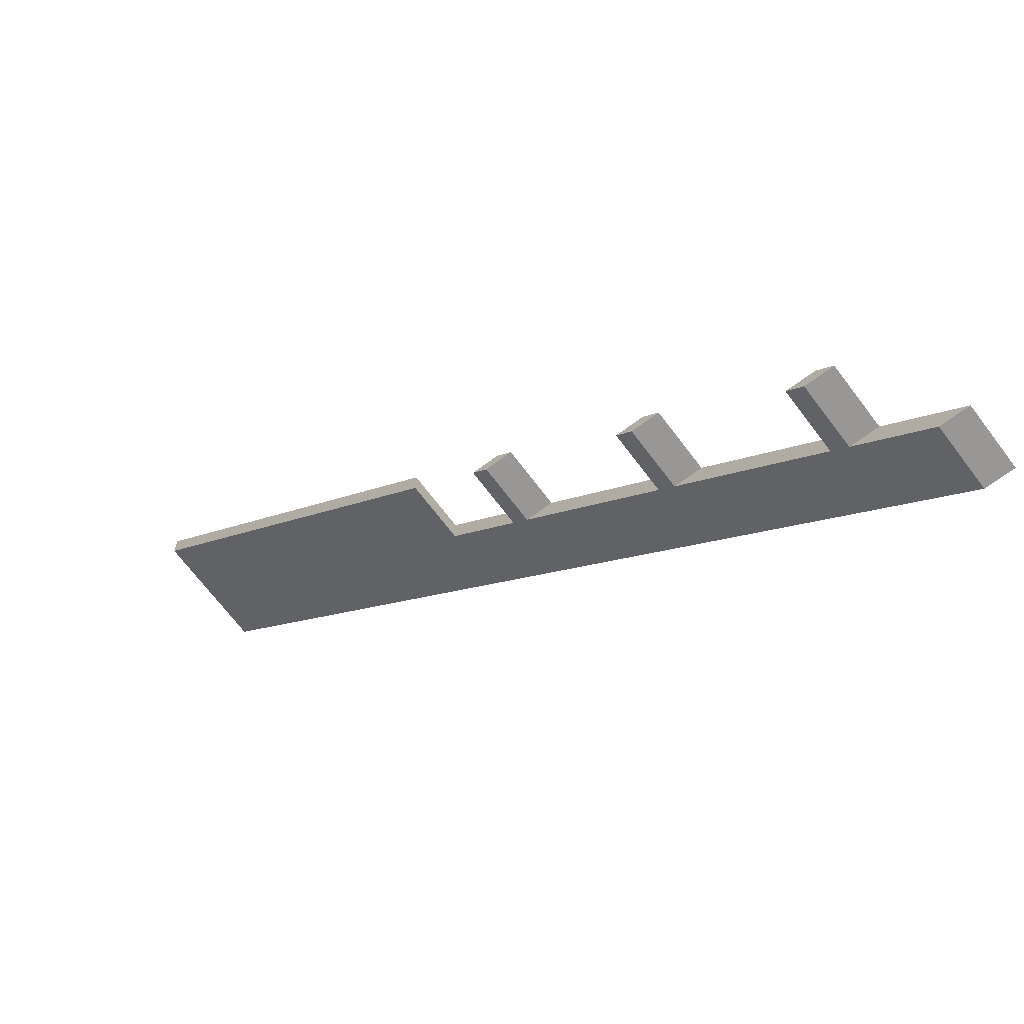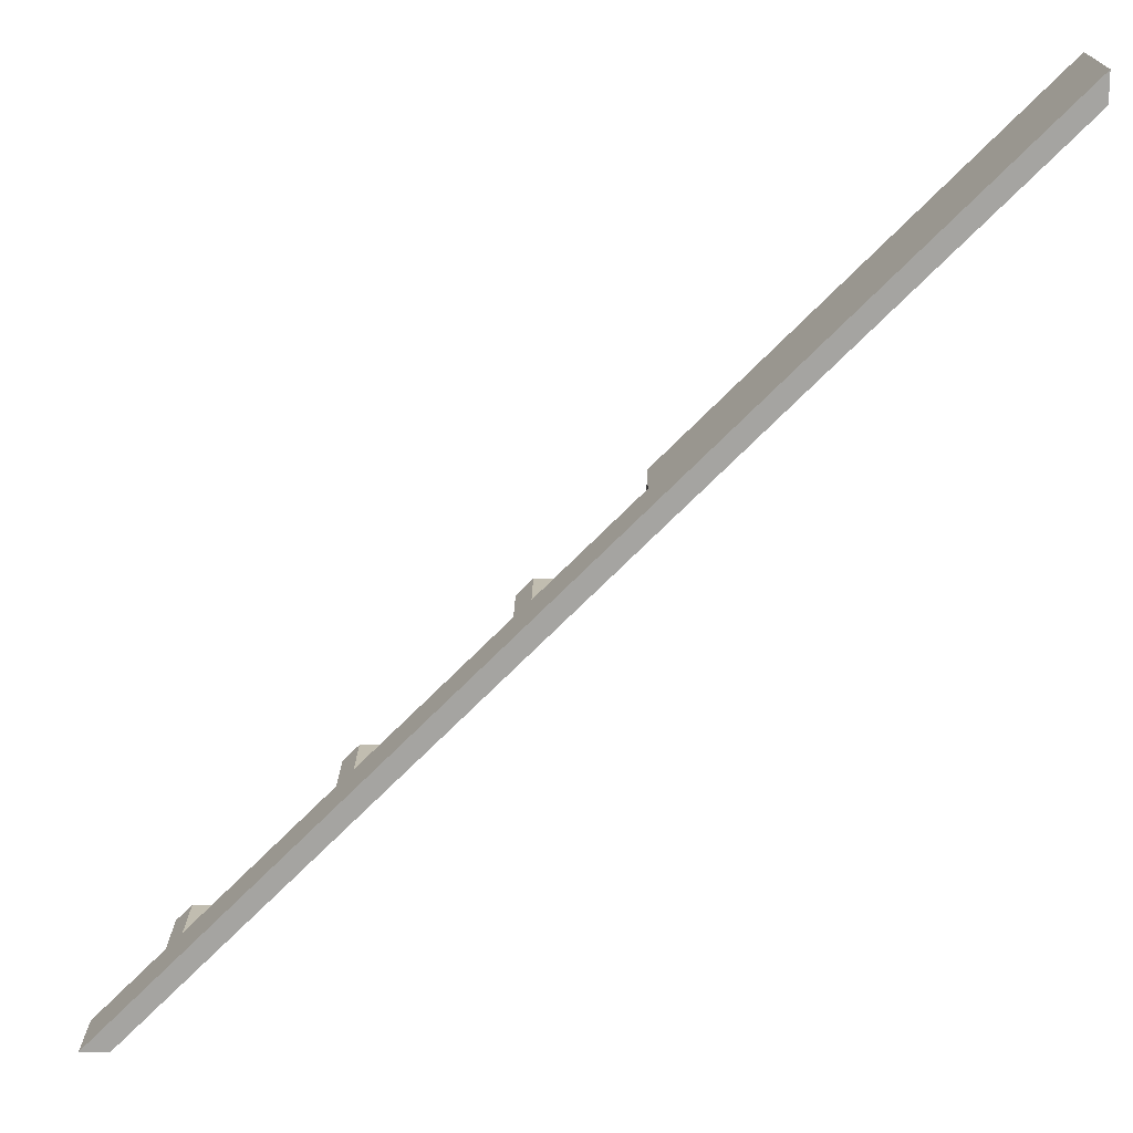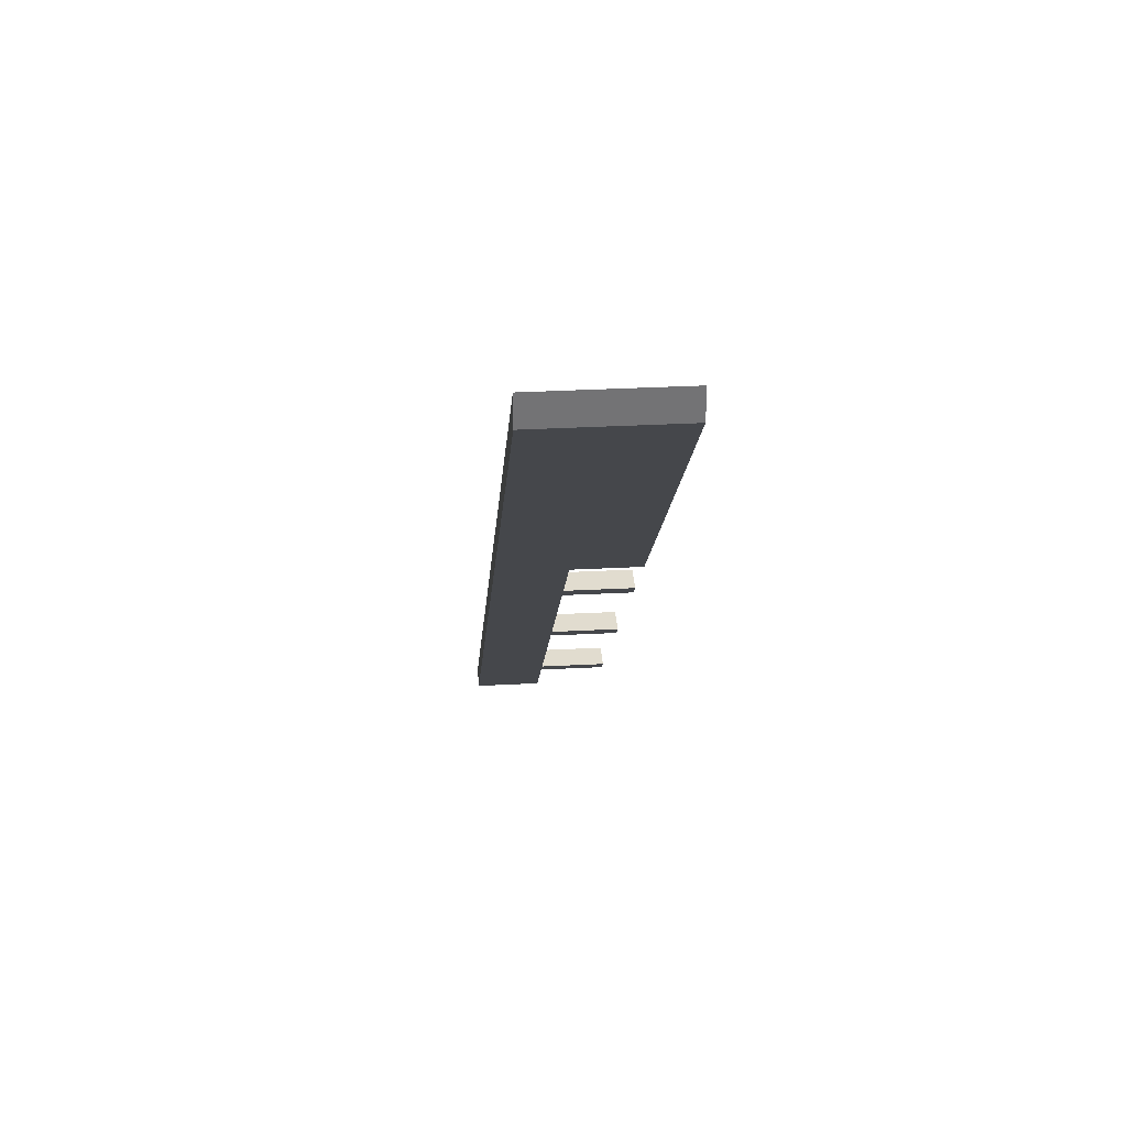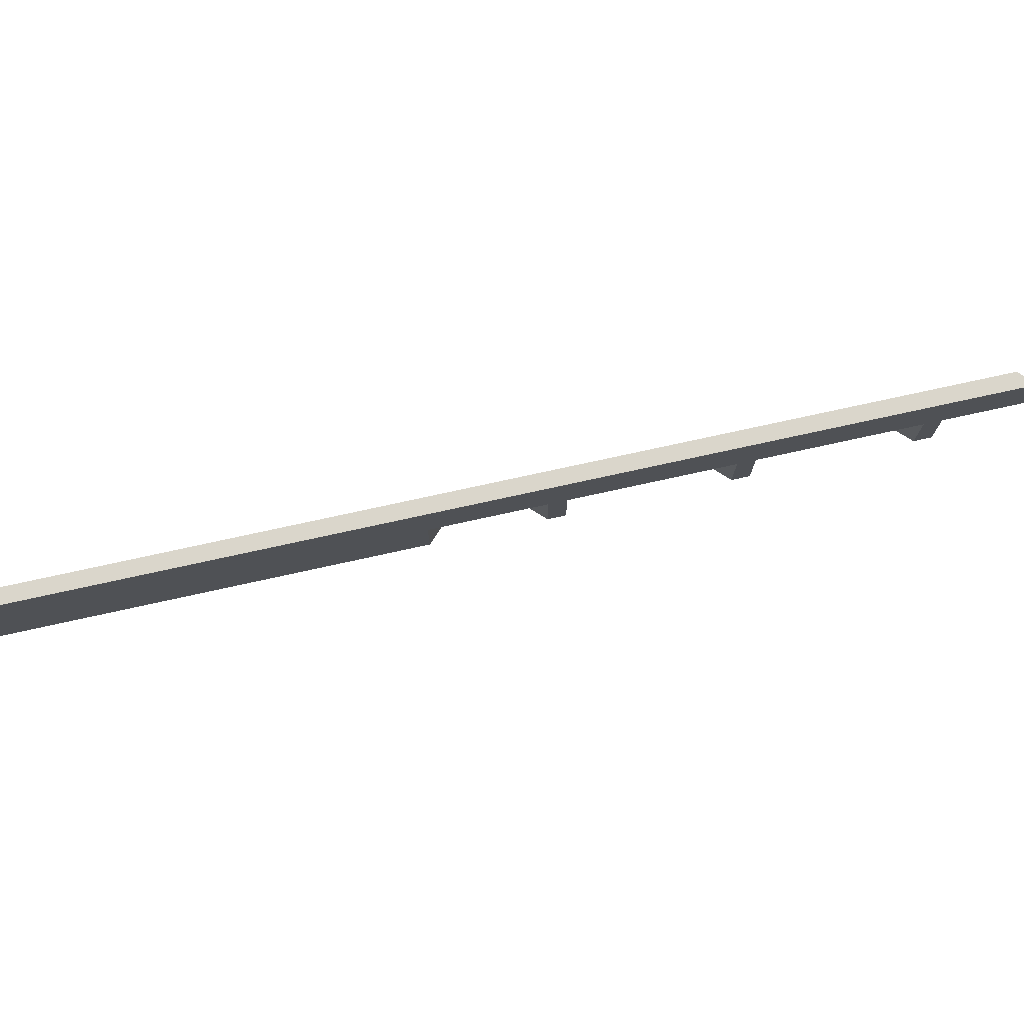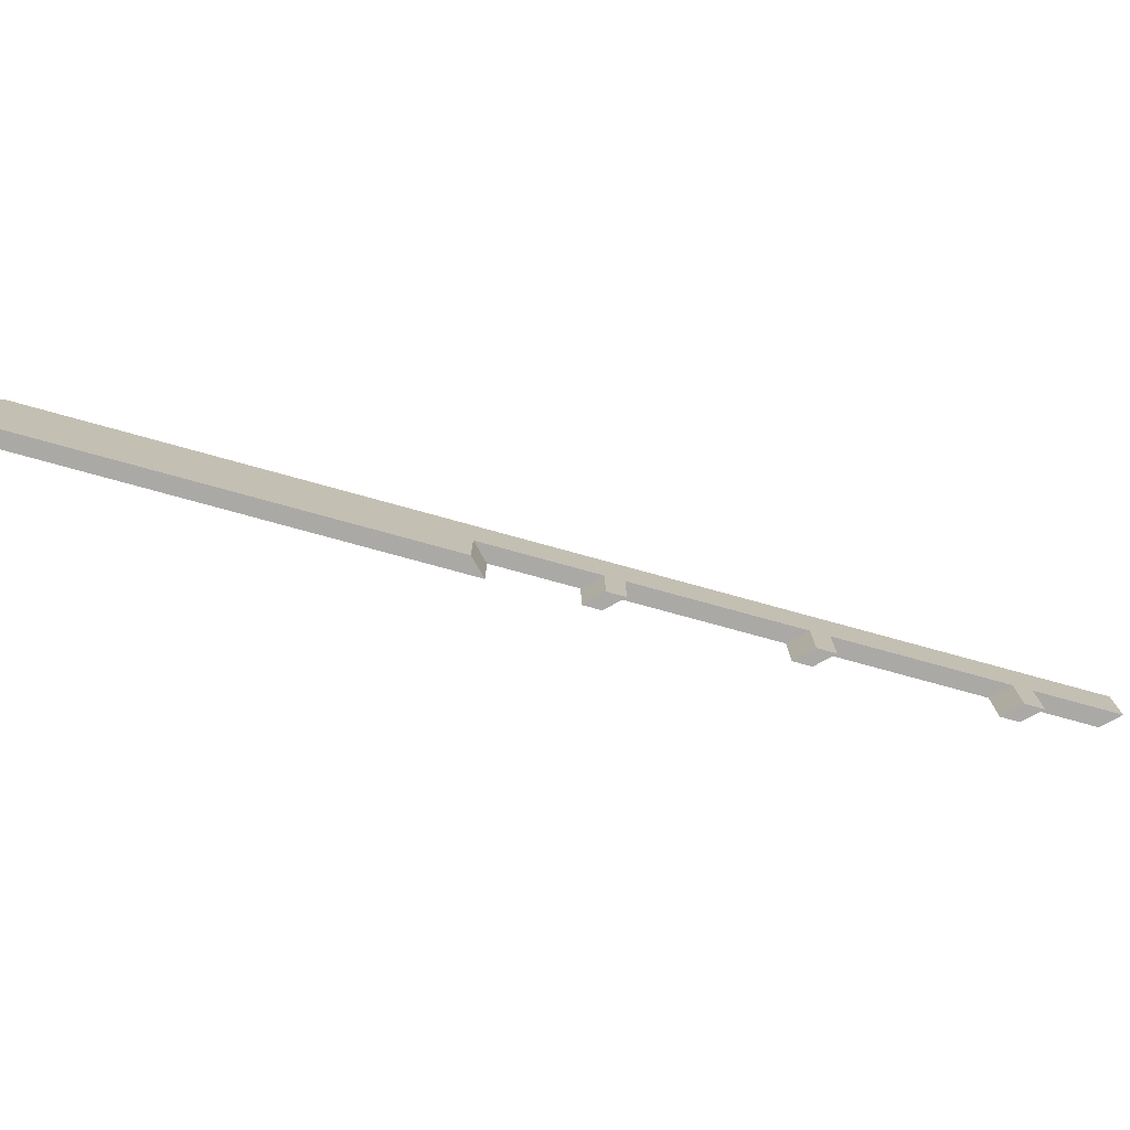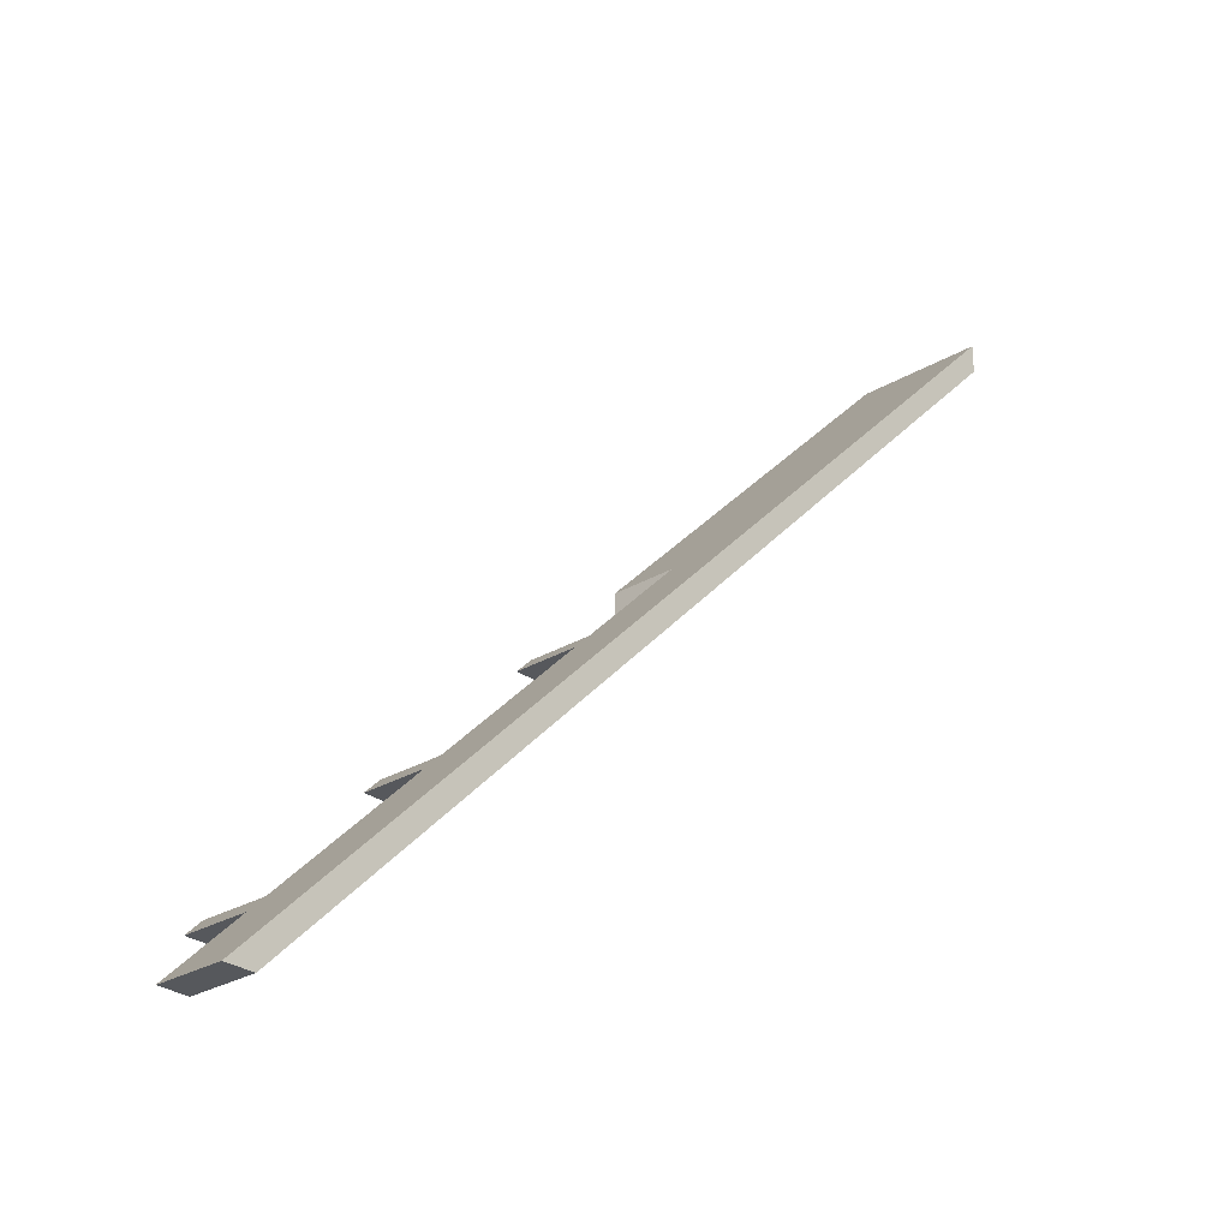
<metadata>
{"format":"obj","ext":"obj","renderer":"f3d","projection":"perspective","resolution":1024,"background":"white","views":[{"elev":-68.2,"azim":36.9,"up":"+Z"},{"elev":16.7,"azim":-179.3,"up":"+Z"},{"elev":34.4,"azim":-94.0,"up":"+Z"},{"elev":73.9,"azim":32.5,"up":"+Y"},{"elev":-75.5,"azim":29.5,"up":"+Y"},{"elev":-27.7,"azim":132.2,"up":"+Z"}]}
</metadata>
<code>
o c09cdafd5eb6986da88d9674052df47e65cbd165e7b44f35a7bb4ce4a9e1e43
v -1600 160 -1070
v -1600 160 -1052
v -1600 80 -1052
v -1600 80 -1070
v -1097 120 -1555
v -1052 160 -1600
v -1052 120 -1600
v -1097 80 -1555
v -1107 80 -1545
v -1107 120 -1545
v -1197 120 -1455
v -1207 120 -1445
v -1197 80 -1455
v -1207 80 -1445
v -1307 120 -1345
v -1297 120 -1355
v -1297 80 -1355
v -1307 80 -1345
v -1370 120 -1282
v -1370 80 -1282
v -1370 80 -1300
v -1370 120 -1300
v -1315 120 -1355
v -1325 120 -1345
v -1325 80 -1345
v -1315 80 -1355
v -1225 120 -1445
v -1225 80 -1445
v -1215 80 -1455
v -1215 120 -1455
v -1115 120 -1555
v -1125 120 -1545
v -1125 80 -1545
v -1115 80 -1555
v -1070 160 -1600
v -1070 120 -1600
f 3 2 1
f 4 3 1
f 7 6 5
f 9 8 5
f 9 5 10
f 5 6 10
f 10 6 11
f 13 11 12
f 14 13 12
f 17 16 15
f 18 17 15
f 20 19 3
f 3 19 2
f 11 6 2
f 12 11 2
f 16 12 2
f 15 16 2
f 19 15 2
f 3 4 20
f 20 4 21
f 4 1 22
f 21 4 22
f 25 24 23
f 26 25 23
f 29 28 27
f 29 27 30
f 33 32 31
f 34 33 31
f 32 30 35
f 36 31 35
f 31 32 35
f 22 1 35
f 24 22 35
f 23 24 35
f 27 23 35
f 30 27 35
f 6 1 2
f 6 35 1
f 6 7 36
f 6 36 35
f 22 19 20
f 22 20 21
f 19 22 24
f 15 19 24
f 25 15 24
f 25 18 15
f 18 25 26
f 18 26 17
f 23 16 26
f 16 17 26
f 16 23 27
f 12 16 27
f 14 12 27
f 28 14 27
f 14 28 29
f 14 29 13
f 30 11 29
f 11 13 29
f 11 30 32
f 11 32 10
f 33 10 32
f 33 9 10
f 9 33 34
f 9 34 8
f 31 5 34
f 5 8 34
f 5 31 36
f 7 5 36

</code>
